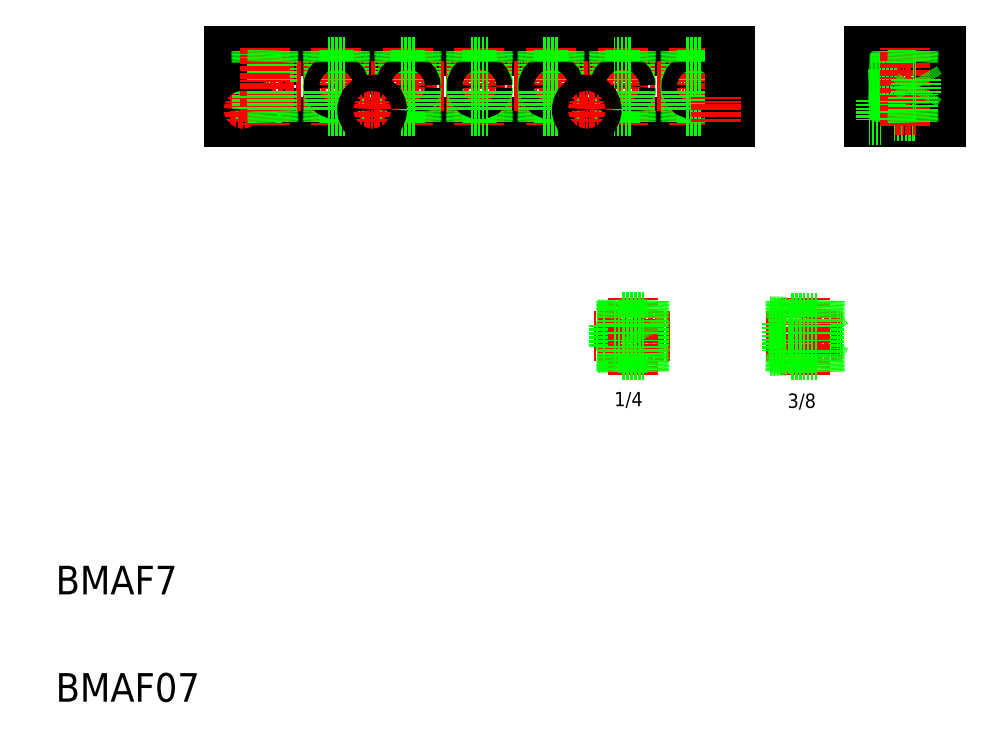
<metadata>
{"format":"dxf","ext":"dxf","renderer":"ezdxf+matplotlib","layout":"modelspace","background":"white","min_lineweight":24,"dpi":150}
</metadata>
<code>
0
SECTION
2
ENTITIES
0
LINE
8
0
10
278.5
20
1163
30
0
11
287.9
21
1163
31
0
0
LINE
8
0
10
278.5
20
1162
30
0
11
287.9
21
1162
31
0
0
LINE
8
0
10
278.5
20
1151
30
0
11
287.9
21
1151
31
0
0
LINE
8
0
10
278.5
20
1150
30
0
11
287.9
21
1150
31
0
0
LINE
8
CENTER
10
276.8
20
1157
30
0
11
319.3
21
1157
31
0
0
TEXT
8
0
10
385
20
1117
30
0
40
8
1
3/8
0
LINE
8
0
10
402.9
20
1164
30
0
11
406.9
21
1157
31
0
0
LINE
8
0
10
402.9
20
1150
30
0
11
406.9
21
1157
31
0
0
LINE
8
CENTER
10
373.2
20
1157
30
0
11
415.7
21
1157
31
0
0
LINE
8
0
10
304.5
20
1151
30
0
11
307.7
21
1157
31
0
0
LINE
8
0
10
304.5
20
1151
30
0
11
304.5
21
1162
31
0
0
LINE
8
0
10
287.9
20
1163
30
0
11
287.9
21
1150
31
0
0
LINE
8
CENTER
10
298.5
20
1178
30
0
11
298.5
21
1134
31
0
0
TEXT
8
0
10
288.1
20
1117
30
0
40
8
1
1/4
0
LINE
8
0
10
304.8
20
1146
30
0
11
292.2
21
1146
31
0
0
LINE
8
0
10
292
20
1137
30
0
11
292.2
21
1146
31
0
0
LINE
8
0
10
292.8
20
1137
30
0
11
293.1
21
1146
31
0
0
LINE
8
0
10
287.9
20
1151
30
0
11
293
21
1151
31
0
0
LINE
8
0
10
293
20
1151
30
0
11
293
21
1146
31
0
0
LINE
8
0
10
304.3
20
1137
30
0
11
304
21
1146
31
0
0
LINE
8
0
10
305.1
20
1137
30
0
11
304.8
21
1146
31
0
0
LINE
8
0
10
304
20
1151
30
0
11
304
21
1146
31
0
0
LINE
8
0
10
304
20
1151
30
0
11
304.5
21
1151
31
0
0
LINE
8
0
10
304.8
20
1167
30
0
11
292.2
21
1167
31
0
0
LINE
8
0
10
293
20
1167
30
0
11
293
21
1162
31
0
0
LINE
8
0
10
287.9
20
1162
30
0
11
293
21
1162
31
0
0
LINE
8
0
10
292
20
1177
30
0
11
292.2
21
1167
31
0
0
LINE
8
0
10
292.8
20
1177
30
0
11
293.1
21
1167
31
0
0
LINE
8
0
10
304
20
1167
30
0
11
304
21
1162
31
0
0
LINE
8
0
10
304.5
20
1162
30
0
11
307.7
21
1157
31
0
0
LINE
8
0
10
304
20
1162
30
0
11
304.5
21
1162
31
0
0
LINE
8
0
10
305.1
20
1177
30
0
11
304.8
21
1167
31
0
0
LINE
8
0
10
304.3
20
1177
30
0
11
304
21
1167
31
0
0
LINE
8
0
10
402.9
20
1150
30
0
11
402.9
21
1164
31
0
0
LINE
8
0
10
384.6
20
1149
30
0
11
384.6
21
1165
31
0
0
LINE
8
CENTER
10
394.9
20
1178
30
0
11
394.9
21
1134
31
0
0
LINE
8
0
10
374.9
20
1149
30
0
11
384.6
21
1149
31
0
0
LINE
8
0
10
374.9
20
1148
30
0
11
384.6
21
1149
31
0
0
LINE
8
0
10
386.9
20
1146
30
0
11
402.9
21
1146
31
0
0
LINE
8
0
10
386.6
20
1137
30
0
11
386.9
21
1146
31
0
0
LINE
8
0
10
387.4
20
1137
30
0
11
387.7
21
1146
31
0
0
LINE
8
0
10
387.9
20
1150
30
0
11
384.6
21
1150
31
0
0
LINE
8
0
10
387.9
20
1146
30
0
11
387.9
21
1150
31
0
0
LINE
8
0
10
403.2
20
1137
30
0
11
402.9
21
1146
31
0
0
LINE
8
0
10
402.4
20
1137
30
0
11
402.1
21
1146
31
0
0
LINE
8
0
10
402.9
20
1150
30
0
11
401.9
21
1150
31
0
0
LINE
8
0
10
401.9
20
1146
30
0
11
401.9
21
1150
31
0
0
LINE
8
0
10
374.9
20
1164
30
0
11
384.6
21
1164
31
0
0
LINE
8
0
10
374.9
20
1165
30
0
11
384.6
21
1165
31
0
0
LINE
8
0
10
386.9
20
1167
30
0
11
402.9
21
1167
31
0
0
LINE
8
0
10
387.9
20
1164
30
0
11
387.9
21
1167
31
0
0
LINE
8
0
10
387.9
20
1164
30
0
11
384.6
21
1164
31
0
0
LINE
8
0
10
387.4
20
1177
30
0
11
387.7
21
1167
31
0
0
LINE
8
0
10
386.6
20
1177
30
0
11
386.9
21
1167
31
0
0
LINE
8
0
10
401.9
20
1164
30
0
11
401.9
21
1167
31
0
0
LINE
8
0
10
402.9
20
1164
30
0
11
401.9
21
1164
31
0
0
LINE
8
0
10
402.4
20
1177
30
0
11
402.1
21
1167
31
0
0
LINE
8
0
10
403.2
20
1177
30
0
11
402.9
21
1167
31
0
0
TEXT
8
0
10
-24.16
20
952.2
30
0
40
16
1
BMAF07
0
TEXT
8
0
10
-24.16
20
1012
30
0
40
16
1
BMAF7
0
LINE
8
0
10
88.13
20
1310
30
0
11
97.47
21
1310
31
0
0
CIRCLE
8
0
10
92.8
20
1296
30
0
40
4.864
0
CIRCLE
8
0
10
92.8
20
1296
30
0
40
4.283
0
LINE
8
0
10
88.13
20
1282
30
0
11
97.47
21
1282
31
0
0
LINE
8
0
10
72.8
20
1276
30
0
11
352.8
21
1276
31
0
0
LINE
8
0
10
72.8
20
1316
30
0
11
352.8
21
1316
31
0
0
LINE
8
CENTER
10
69.95
20
1296
30
0
11
354.2
21
1296
31
0
0
LINE
8
0
10
88.55
20
1299
30
0
11
88.55
21
1310
31
0
0
LINE
8
0
10
72.8
20
1316
30
0
11
72.8
21
1276
31
0
0
LINE
8
0
10
88.52
20
1276
30
0
11
88.71
21
1282
31
0
0
LINE
8
0
10
87.94
20
1276
30
0
11
88.13
21
1282
31
0
0
CIRCLE
8
0
10
80.3
20
1283
30
0
40
5.5
0
LINE
8
CENTER
10
80.3
20
1290
30
0
11
80.3
21
1277
31
0
0
LINE
8
CENTER
10
73.56
20
1283
30
0
11
87.34
21
1283
31
0
0
LINE
8
0
10
88.55
20
1294
30
0
11
88.55
21
1282
31
0
0
CIRCLE
8
0
10
80.3
20
1283
30
0
40
3.3
0
LINE
8
0
10
87.94
20
1316
30
0
11
88.13
21
1310
31
0
0
LINE
8
0
10
88.52
20
1316
30
0
11
88.71
21
1310
31
0
0
LINE
8
CENTER
10
338.6
20
1283
30
0
11
352.3
21
1283
31
0
0
CIRCLE
8
0
10
345.3
20
1283
30
0
40
3.3
0
CIRCLE
8
0
10
345.3
20
1283
30
0
40
5.5
0
CIRCLE
8
0
10
172.8
20
1296
30
0
40
4.864
0
LINE
8
0
10
168.6
20
1299
30
0
11
168.6
21
1310
31
0
0
LINE
8
0
10
177.1
20
1299
30
0
11
177.1
21
1310
31
0
0
LINE
8
CENTER
10
172.8
20
1318
30
0
11
172.8
21
1275
31
0
0
LINE
8
0
10
137.1
20
1299
30
0
11
137.1
21
1310
31
0
0
LINE
8
0
10
128.6
20
1299
30
0
11
128.6
21
1310
31
0
0
CIRCLE
8
0
10
132.8
20
1296
30
0
40
4.864
0
LINE
8
0
10
97.05
20
1299
30
0
11
97.05
21
1310
31
0
0
LINE
8
CENTER
10
132.8
20
1318
30
0
11
132.8
21
1275
31
0
0
LINE
8
CENTER
10
92.8
20
1318
30
0
11
92.8
21
1275
31
0
0
LINE
8
0
10
97.67
20
1276
30
0
11
97.47
21
1282
31
0
0
LINE
8
0
10
97.09
20
1276
30
0
11
96.89
21
1282
31
0
0
LINE
8
0
10
97.05
20
1294
30
0
11
97.05
21
1282
31
0
0
LINE
8
0
10
137.7
20
1276
30
0
11
137.5
21
1282
31
0
0
LINE
8
0
10
137.1
20
1276
30
0
11
136.9
21
1282
31
0
0
LINE
8
0
10
128.5
20
1276
30
0
11
128.7
21
1282
31
0
0
LINE
8
0
10
127.9
20
1276
30
0
11
128.1
21
1282
31
0
0
LINE
8
0
10
132.8
20
1276
30
0
11
132.8
21
1276
31
0
0
CIRCLE
8
0
10
132.8
20
1296
30
0
40
4.283
0
LINE
8
0
10
128.1
20
1282
30
0
11
137.5
21
1282
31
0
0
LINE
8
0
10
128.6
20
1294
30
0
11
128.6
21
1282
31
0
0
LINE
8
0
10
137.1
20
1294
30
0
11
137.1
21
1282
31
0
0
CIRCLE
8
0
10
172.8
20
1296
30
0
40
4.283
0
LINE
8
0
10
168.1
20
1282
30
0
11
177.5
21
1282
31
0
0
LINE
8
0
10
168.5
20
1276
30
0
11
168.7
21
1282
31
0
0
LINE
8
0
10
167.9
20
1276
30
0
11
168.1
21
1282
31
0
0
LINE
8
0
10
168.6
20
1294
30
0
11
168.6
21
1282
31
0
0
LINE
8
0
10
177.7
20
1276
30
0
11
177.5
21
1282
31
0
0
LINE
8
0
10
177.1
20
1276
30
0
11
176.9
21
1282
31
0
0
LINE
8
0
10
192.8
20
1276
30
0
11
192.8
21
1276
31
0
0
LINE
8
0
10
177.1
20
1294
30
0
11
177.1
21
1282
31
0
0
LINE
8
0
10
97.67
20
1316
30
0
11
97.47
21
1310
31
0
0
LINE
8
0
10
97.09
20
1316
30
0
11
96.89
21
1310
31
0
0
LINE
8
0
10
128.1
20
1310
30
0
11
137.5
21
1310
31
0
0
LINE
8
0
10
127.9
20
1316
30
0
11
128.1
21
1310
31
0
0
LINE
8
0
10
128.5
20
1316
30
0
11
128.7
21
1310
31
0
0
LINE
8
0
10
137.7
20
1316
30
0
11
137.5
21
1310
31
0
0
LINE
8
0
10
137.1
20
1316
30
0
11
136.9
21
1310
31
0
0
LINE
8
0
10
168.1
20
1310
30
0
11
177.5
21
1310
31
0
0
LINE
8
0
10
167.9
20
1316
30
0
11
168.1
21
1310
31
0
0
LINE
8
0
10
168.5
20
1316
30
0
11
168.7
21
1310
31
0
0
LINE
8
0
10
177.7
20
1316
30
0
11
177.5
21
1310
31
0
0
LINE
8
0
10
177.1
20
1316
30
0
11
176.9
21
1310
31
0
0
LINE
8
0
10
337.1
20
1299
30
0
11
337.1
21
1310
31
0
0
LINE
8
0
10
328.6
20
1299
30
0
11
328.6
21
1310
31
0
0
LINE
8
0
10
297.1
20
1299
30
0
11
297.1
21
1310
31
0
0
CIRCLE
8
0
10
332.8
20
1296
30
0
40
4.864
0
LINE
8
0
10
288.6
20
1299
30
0
11
288.6
21
1310
31
0
0
CIRCLE
8
0
10
212.8
20
1296
30
0
40
4.864
0
LINE
8
0
10
208.6
20
1299
30
0
11
208.6
21
1310
31
0
0
LINE
8
0
10
217.1
20
1299
30
0
11
217.1
21
1310
31
0
0
CIRCLE
8
0
10
292.8
20
1296
30
0
40
4.864
0
LINE
8
CENTER
10
332.8
20
1318
30
0
11
332.8
21
1275
31
0
0
LINE
8
CENTER
10
292.8
20
1318
30
0
11
292.8
21
1275
31
0
0
LINE
8
CENTER
10
212.8
20
1318
30
0
11
212.8
21
1275
31
0
0
CIRCLE
8
0
10
292.8
20
1296
30
0
40
4.283
0
LINE
8
0
10
288.1
20
1282
30
0
11
297.5
21
1282
31
0
0
LINE
8
0
10
217.7
20
1276
30
0
11
217.5
21
1282
31
0
0
LINE
8
0
10
217.1
20
1276
30
0
11
216.9
21
1282
31
0
0
LINE
8
0
10
208.5
20
1276
30
0
11
208.7
21
1282
31
0
0
LINE
8
0
10
207.9
20
1276
30
0
11
208.1
21
1282
31
0
0
CIRCLE
8
0
10
212.8
20
1296
30
0
40
4.283
0
LINE
8
0
10
208.1
20
1282
30
0
11
217.5
21
1282
31
0
0
LINE
8
0
10
208.6
20
1294
30
0
11
208.6
21
1282
31
0
0
LINE
8
0
10
217.1
20
1294
30
0
11
217.1
21
1282
31
0
0
LINE
8
0
10
288.5
20
1276
30
0
11
288.7
21
1282
31
0
0
LINE
8
0
10
287.9
20
1276
30
0
11
288.1
21
1282
31
0
0
LINE
8
0
10
288.6
20
1294
30
0
11
288.6
21
1282
31
0
0
LINE
8
0
10
297.7
20
1276
30
0
11
297.5
21
1282
31
0
0
LINE
8
0
10
297.1
20
1276
30
0
11
296.9
21
1282
31
0
0
LINE
8
0
10
297.1
20
1294
30
0
11
297.1
21
1282
31
0
0
LINE
8
0
10
337.7
20
1276
30
0
11
337.5
21
1282
31
0
0
LINE
8
0
10
337.1
20
1276
30
0
11
336.9
21
1282
31
0
0
LINE
8
0
10
328.5
20
1276
30
0
11
328.7
21
1282
31
0
0
LINE
8
0
10
327.9
20
1276
30
0
11
328.1
21
1282
31
0
0
CIRCLE
8
0
10
332.8
20
1296
30
0
40
4.283
0
LINE
8
0
10
328.1
20
1282
30
0
11
337.5
21
1282
31
0
0
LINE
8
0
10
328.6
20
1294
30
0
11
328.6
21
1282
31
0
0
LINE
8
0
10
337.1
20
1294
30
0
11
337.1
21
1282
31
0
0
LINE
8
0
10
288.1
20
1310
30
0
11
297.5
21
1310
31
0
0
LINE
8
0
10
208.1
20
1310
30
0
11
217.5
21
1310
31
0
0
LINE
8
0
10
207.9
20
1316
30
0
11
208.1
21
1310
31
0
0
LINE
8
0
10
208.5
20
1316
30
0
11
208.7
21
1310
31
0
0
LINE
8
0
10
217.7
20
1316
30
0
11
217.5
21
1310
31
0
0
LINE
8
0
10
217.1
20
1316
30
0
11
216.9
21
1310
31
0
0
LINE
8
0
10
287.9
20
1316
30
0
11
288.1
21
1310
31
0
0
LINE
8
0
10
288.5
20
1316
30
0
11
288.7
21
1310
31
0
0
LINE
8
0
10
297.7
20
1316
30
0
11
297.5
21
1310
31
0
0
LINE
8
0
10
297.1
20
1316
30
0
11
296.9
21
1310
31
0
0
LINE
8
0
10
328.1
20
1310
30
0
11
337.5
21
1310
31
0
0
LINE
8
0
10
327.9
20
1316
30
0
11
328.1
21
1310
31
0
0
LINE
8
0
10
328.5
20
1316
30
0
11
328.7
21
1310
31
0
0
LINE
8
0
10
337.7
20
1316
30
0
11
337.5
21
1310
31
0
0
LINE
8
0
10
337.1
20
1316
30
0
11
336.9
21
1310
31
0
0
LINE
8
0
10
446
20
1310
30
0
11
455.4
21
1310
31
0
0
LINE
8
0
10
446
20
1282
30
0
11
455.4
21
1282
31
0
0
LINE
8
0
10
430.7
20
1276
30
0
11
470.7
21
1276
31
0
0
LINE
8
0
10
430.7
20
1316
30
0
11
470.7
21
1316
31
0
0
LINE
8
0
10
437.2
20
1287
30
0
11
470.7
21
1287
31
0
0
LINE
8
0
10
437.2
20
1280
30
0
11
470.7
21
1280
31
0
0
LINE
8
CENTER
10
429
20
1283
30
0
11
471.5
21
1283
31
0
0
LINE
8
CENTER
10
429
20
1296
30
0
11
471.5
21
1296
31
0
0
LINE
8
0
10
446.4
20
1300
30
0
11
446.4
21
1310
31
0
0
LINE
8
0
10
436.9
20
1301
30
0
11
436.9
21
1292
31
0
0
LINE
8
0
10
430.7
20
1316
30
0
11
430.7
21
1276
31
0
0
LINE
8
0
10
352.8
20
1316
30
0
11
352.8
21
1276
31
0
0
LINE
8
CENTER
10
345.3
20
1290
30
0
11
345.3
21
1277
31
0
0
LINE
8
0
10
445.8
20
1276
30
0
11
446
21
1282
31
0
0
LINE
8
0
10
446.4
20
1276
30
0
11
446.6
21
1282
31
0
0
LINE
8
0
10
437.2
20
1289
30
0
11
437.2
21
1278
31
0
0
LINE
8
0
10
430.7
20
1278
30
0
11
437.2
21
1278
31
0
0
LINE
8
0
10
430.7
20
1301
30
0
11
436.9
21
1300
31
0
0
LINE
8
0
10
430.7
20
1291
30
0
11
436.9
21
1292
31
0
0
LINE
8
0
10
430.7
20
1292
30
0
11
436.9
21
1292
31
0
0
LINE
8
0
10
430.7
20
1289
30
0
11
437.2
21
1289
31
0
0
LINE
8
0
10
446.4
20
1282
30
0
11
446.4
21
1292
31
0
0
LINE
8
0
10
446.4
20
1292
30
0
11
436.9
21
1292
31
0
0
LINE
8
0
10
446.4
20
1300
30
0
11
436.9
21
1300
31
0
0
LINE
8
0
10
430.7
20
1301
30
0
11
436.9
21
1301
31
0
0
LINE
8
0
10
445.8
20
1316
30
0
11
446
21
1310
31
0
0
LINE
8
0
10
446.4
20
1316
30
0
11
446.6
21
1310
31
0
0
LINE
8
0
10
454.9
20
1300
30
0
11
454.9
21
1310
31
0
0
LINE
8
0
10
470.7
20
1316
30
0
11
470.7
21
1276
31
0
0
LINE
8
CENTER
10
450.7
20
1318
30
0
11
450.7
21
1274
31
0
0
LINE
8
0
10
455.6
20
1276
30
0
11
455.4
21
1282
31
0
0
LINE
8
0
10
455
20
1276
30
0
11
454.8
21
1282
31
0
0
LINE
8
0
10
454.9
20
1282
30
0
11
454.9
21
1292
31
0
0
LINE
8
0
10
456.7
20
1292
30
0
11
459.1
21
1296
31
0
0
LINE
8
0
10
456.7
20
1300
30
0
11
459.1
21
1296
31
0
0
LINE
8
0
10
456.7
20
1300
30
0
11
454.9
21
1300
31
0
0
LINE
8
0
10
456.7
20
1292
30
0
11
454.9
21
1292
31
0
0
LINE
8
0
10
456.7
20
1300
30
0
11
456.7
21
1292
31
0
0
LINE
8
0
10
455.6
20
1316
30
0
11
455.4
21
1310
31
0
0
LINE
8
0
10
455
20
1316
30
0
11
454.8
21
1310
31
0
0
CIRCLE
8
0
10
252.8
20
1296
30
0
40
4.864
0
LINE
8
0
10
248.6
20
1299
30
0
11
248.6
21
1310
31
0
0
LINE
8
0
10
257.1
20
1299
30
0
11
257.1
21
1310
31
0
0
LINE
8
CENTER
10
252.8
20
1318
30
0
11
252.8
21
1275
31
0
0
LINE
8
0
10
257.7
20
1276
30
0
11
257.5
21
1282
31
0
0
LINE
8
0
10
257.1
20
1276
30
0
11
256.9
21
1282
31
0
0
LINE
8
0
10
248.5
20
1276
30
0
11
248.7
21
1282
31
0
0
LINE
8
0
10
247.9
20
1276
30
0
11
248.1
21
1282
31
0
0
CIRCLE
8
0
10
252.8
20
1296
30
0
40
4.283
0
LINE
8
0
10
248.1
20
1282
30
0
11
257.5
21
1282
31
0
0
LINE
8
0
10
248.6
20
1294
30
0
11
248.6
21
1282
31
0
0
LINE
8
0
10
257.1
20
1294
30
0
11
257.1
21
1282
31
0
0
LINE
8
0
10
248.1
20
1310
30
0
11
257.5
21
1310
31
0
0
LINE
8
0
10
247.9
20
1316
30
0
11
248.1
21
1310
31
0
0
LINE
8
0
10
248.5
20
1316
30
0
11
248.7
21
1310
31
0
0
LINE
8
0
10
257.7
20
1316
30
0
11
257.5
21
1310
31
0
0
LINE
8
0
10
257.1
20
1316
30
0
11
256.9
21
1310
31
0
0
CIRCLE
8
0
10
152.8
20
1283
30
0
40
5.5
0
LINE
8
CENTER
10
152.8
20
1290
30
0
11
152.8
21
1277
31
0
0
LINE
8
CENTER
10
146.1
20
1283
30
0
11
159.8
21
1283
31
0
0
CIRCLE
8
0
10
152.8
20
1283
30
0
40
3.3
0
CIRCLE
8
0
10
272.8
20
1283
30
0
40
5.5
0
LINE
8
CENTER
10
272.8
20
1290
30
0
11
272.8
21
1277
31
0
0
LINE
8
CENTER
10
279.5
20
1283
30
0
11
265.8
21
1283
31
0
0
CIRCLE
8
0
10
272.8
20
1283
30
0
40
3.3
0
ENDSEC
0
EOF

</code>
